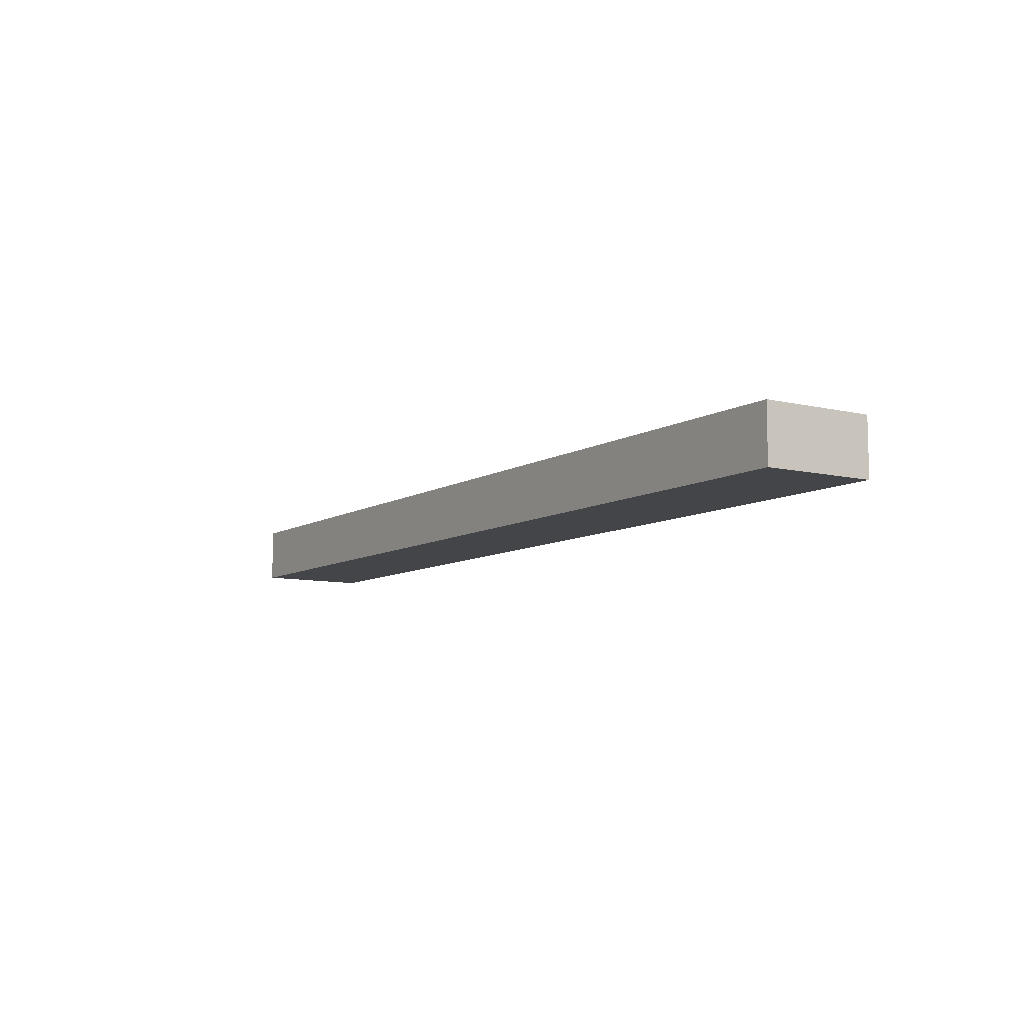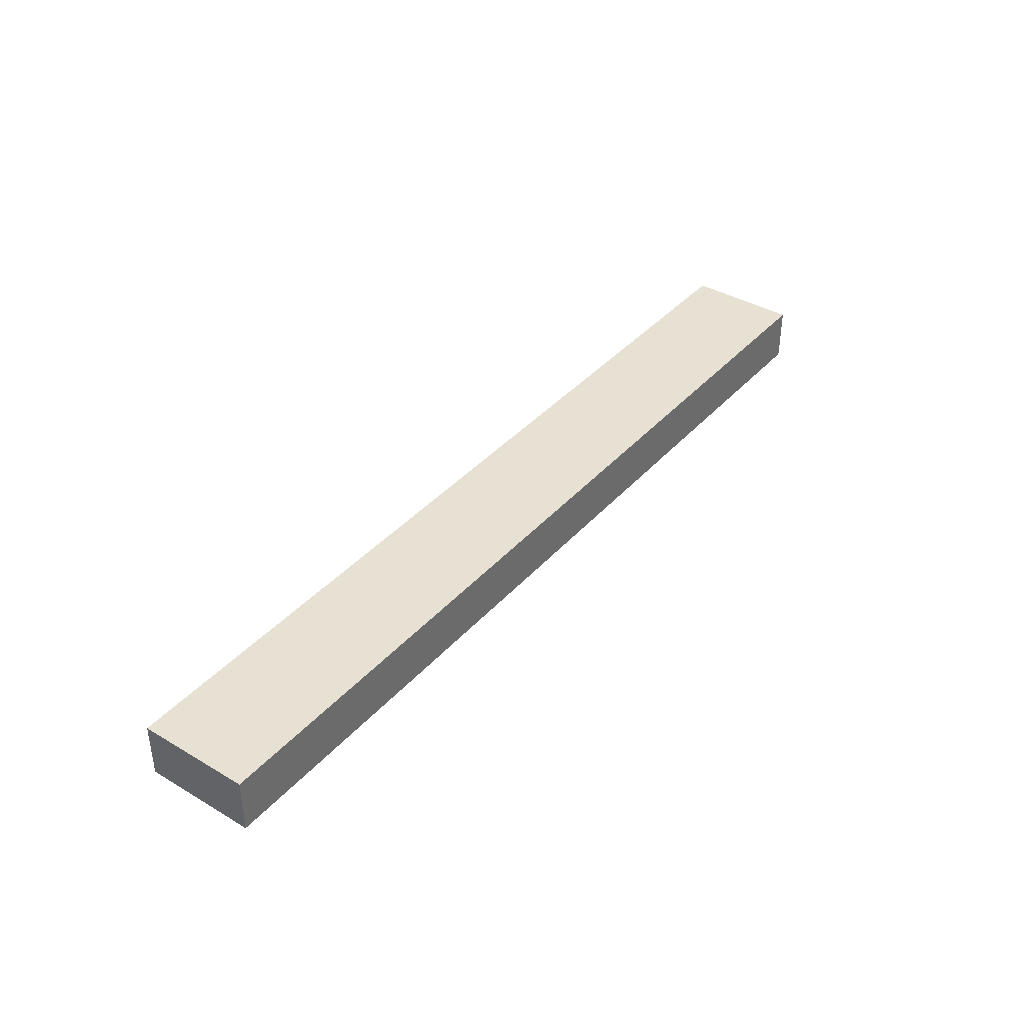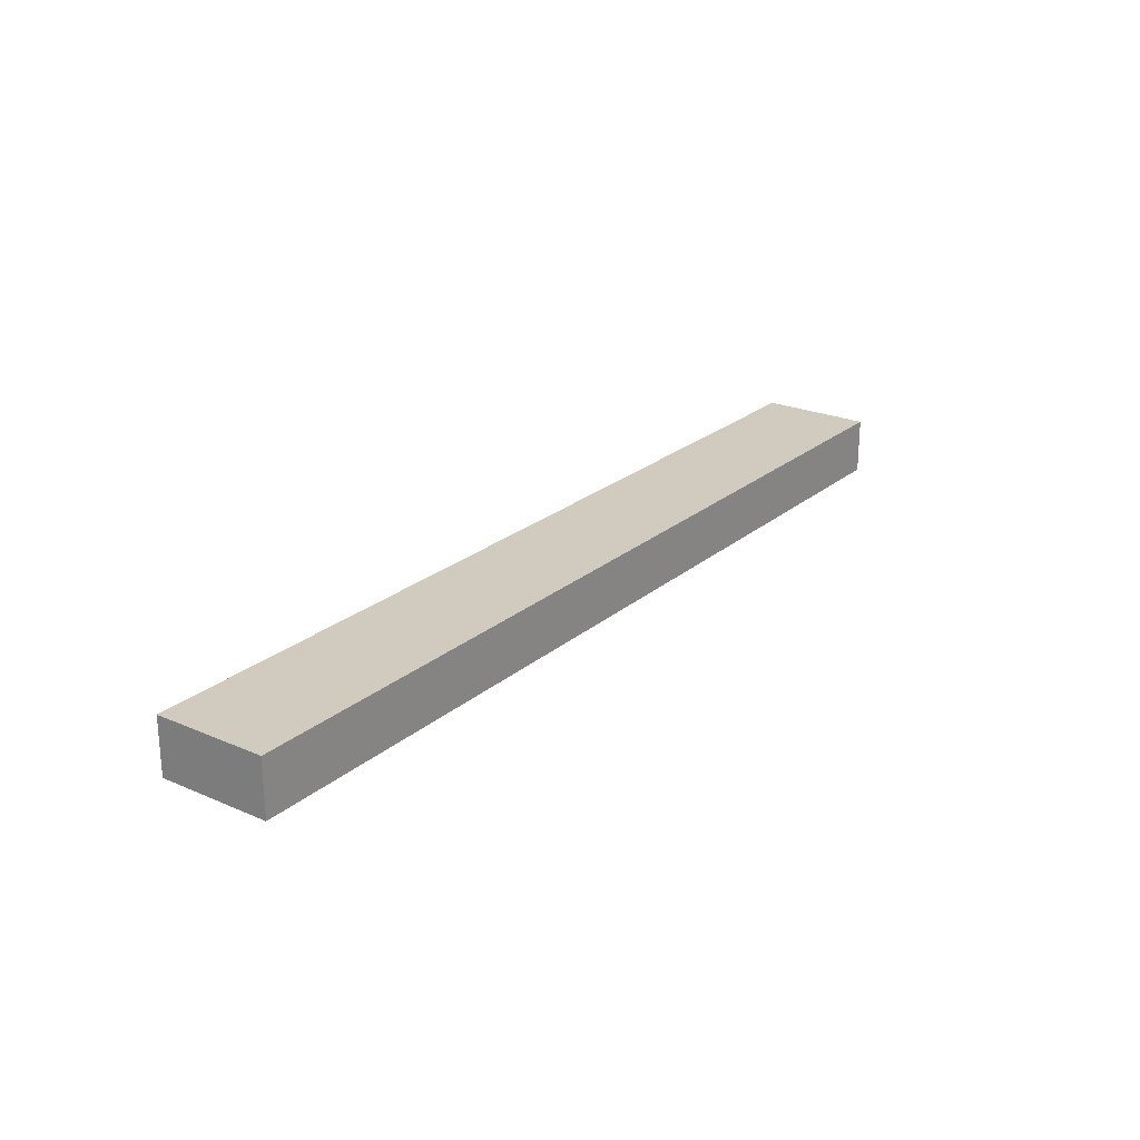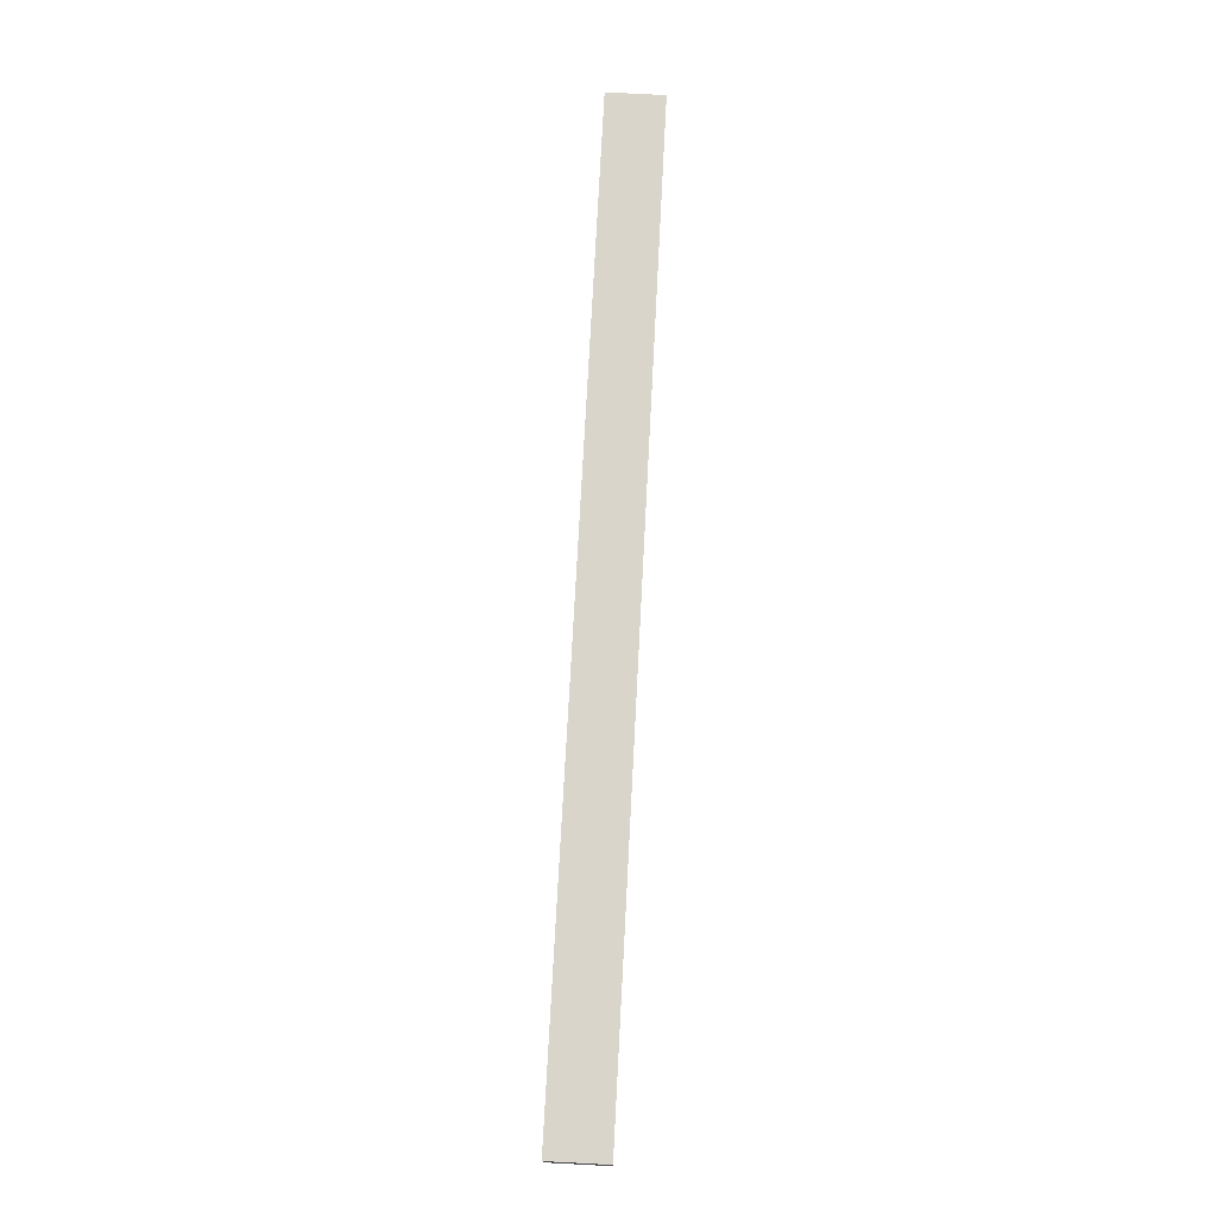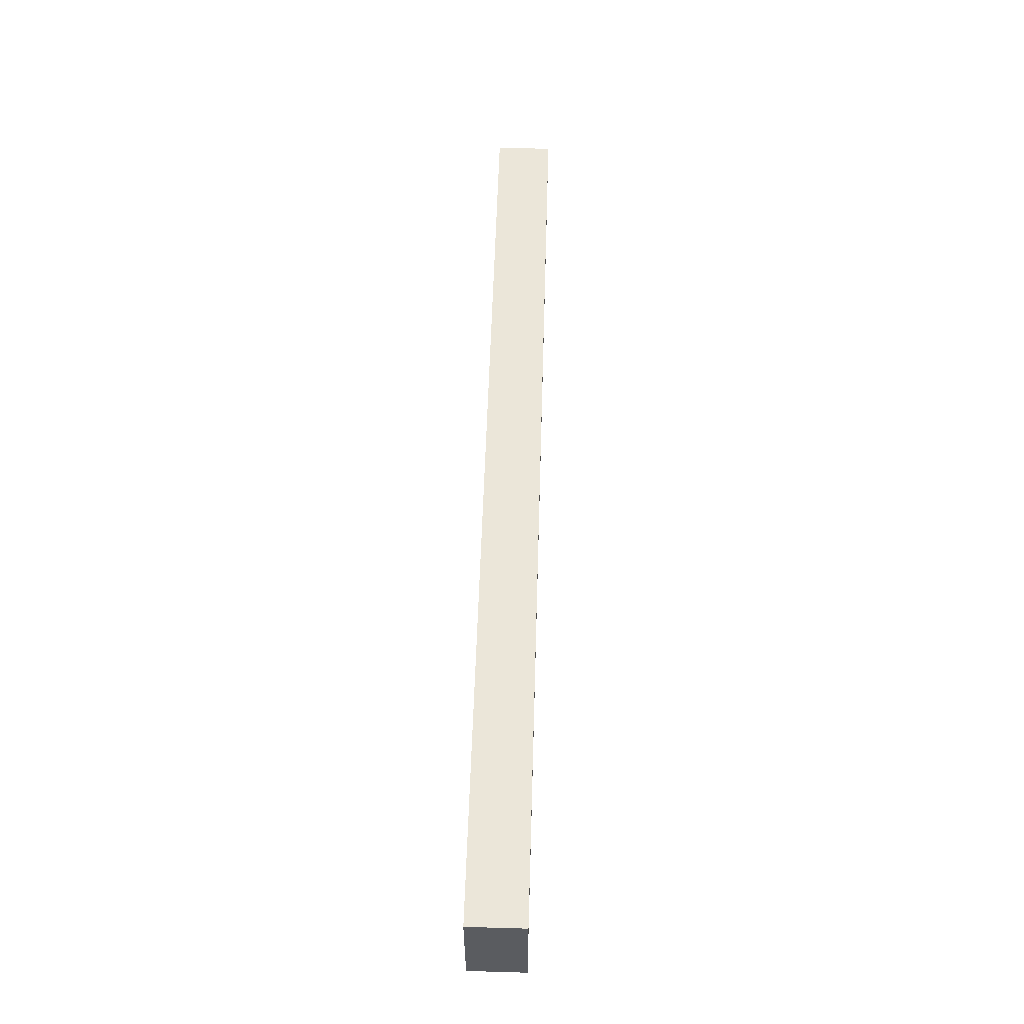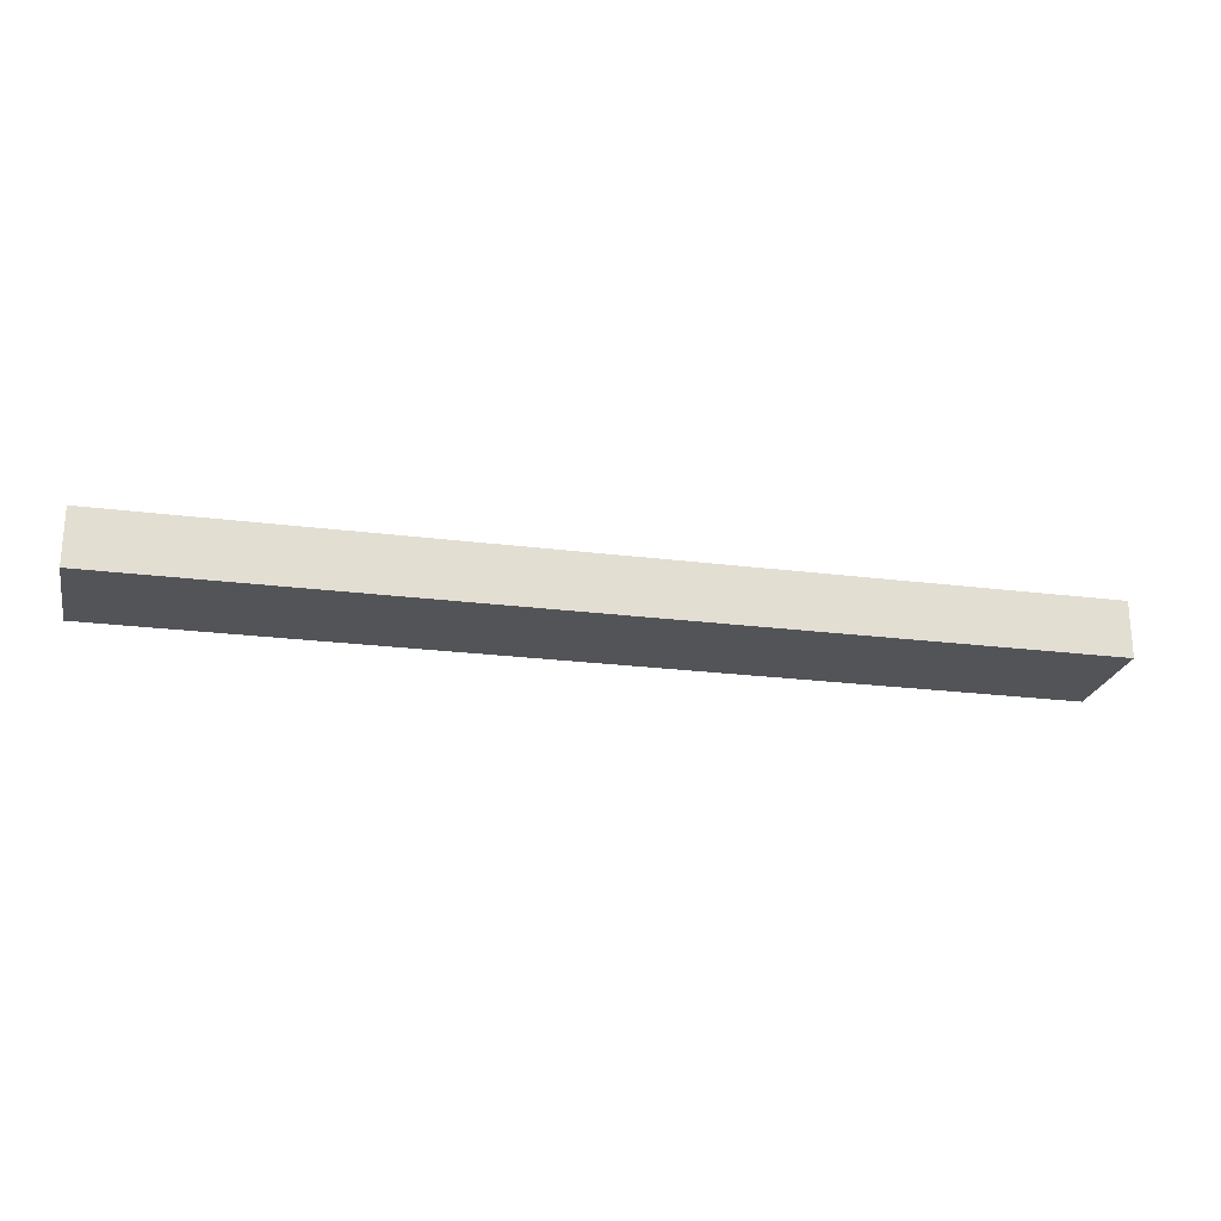
<metadata>
{"format":"obj","ext":"obj","renderer":"f3d","projection":"perspective","resolution":1024,"background":"white","views":[{"elev":-8.7,"azim":57.1,"up":"+Y"},{"elev":38.7,"azim":126.6,"up":"+Y"},{"elev":23.5,"azim":-54.0,"up":"+Y"},{"elev":74.6,"azim":-87.0,"up":"+Z"},{"elev":56.3,"azim":-88.3,"up":"+Z"},{"elev":-23.3,"azim":-12.1,"up":"+Y"}]}
</metadata>
<code>
v -0.245 0.303 0.624
v -0.245 0.303 0.672
v -0.045 0.303 0.624
v -0.045 0.303 0.672
v 0.155 0.303 0.624
v 0.155 0.303 0.672
v -0.145 0.303 0.624
v 0.055 0.303 0.624
v 0.055 0.303 0.672
v -0.145 0.303 0.672
v -0.245 0.303 0.648
v -0.145 0.303 0.648
v -0.145 0.303 0.66
v -0.195 0.303 0.648
v -0.195 0.303 0.66
v -0.145 0.303 0.636
v -0.195 0.303 0.636
v 0.155 0.303 0.648
v 0.055 0.303 0.648
v 0.105 0.303 0.648
v 0.055 0.303 0.636
v 0.105 0.303 0.636
v 0.055 0.303 0.66
v 0.105 0.303 0.66
v 0.155 0.303 0.624
v 0.155 0.303 0.672
v 0.155 0.327 0.624
v 0.155 0.327 0.672
v 0.155 0.303 0.648
v 0.155 0.327 0.648
v 0.155 0.327 0.624
v 0.155 0.327 0.672
v -0.045 0.327 0.624
v -0.045 0.327 0.672
v -0.245 0.327 0.624
v -0.245 0.327 0.672
v 0.055 0.327 0.624
v -0.145 0.327 0.624
v -0.145 0.327 0.672
v 0.055 0.327 0.672
v 0.155 0.327 0.648
v 0.055 0.327 0.648
v 0.055 0.327 0.66
v 0.105 0.327 0.648
v 0.105 0.327 0.66
v 0.055 0.327 0.636
v 0.105 0.327 0.636
v -0.245 0.327 0.648
v -0.145 0.327 0.648
v -0.195 0.327 0.648
v -0.145 0.327 0.636
v -0.195 0.327 0.636
v -0.145 0.327 0.66
v -0.195 0.327 0.66
v -0.245 0.327 0.624
v -0.245 0.327 0.672
v -0.245 0.303 0.624
v -0.245 0.303 0.672
v -0.245 0.303 0.648
v -0.245 0.327 0.648
v -0.245 0.303 0.624
v 0.155 0.303 0.624
v -0.245 0.327 0.624
v 0.155 0.327 0.624
v 0.055 0.303 0.624
v -0.045 0.303 0.624
v -0.145 0.303 0.624
v -0.145 0.327 0.624
v -0.045 0.327 0.624
v 0.055 0.327 0.624
v -0.245 0.303 0.672
v -0.245 0.327 0.672
v 0.155 0.303 0.672
v 0.155 0.327 0.672
v -0.145 0.303 0.672
v -0.045 0.303 0.672
v 0.055 0.303 0.672
v 0.055 0.327 0.672
v -0.045 0.327 0.672
v -0.145 0.327 0.672
f 13 15 14
f 14 12 13
f 12 14 17
f 17 16 12
f 24 23 19
f 19 20 24
f 20 19 21
f 21 22 20
f 11 1 17
f 7 17 1
f 17 14 11
f 16 7 3
f 12 16 3
f 17 7 16
f 2 11 15
f 14 15 11
f 10 2 15
f 10 15 13
f 12 4 13
f 13 4 10
f 3 4 12
f 21 19 3
f 22 21 8
f 3 19 4
f 18 20 22
f 8 5 22
f 5 18 22
f 9 4 23
f 23 4 19
f 24 9 23
f 6 24 18
f 9 24 6
f 20 18 24
f 8 21 3
f 29 25 27
f 27 30 29
f 26 29 30
f 30 28 26
f 43 45 44
f 44 42 43
f 42 44 47
f 47 46 42
f 54 53 49
f 49 50 54
f 50 49 51
f 51 52 50
f 41 31 47
f 37 47 31
f 47 44 41
f 46 37 33
f 42 46 33
f 47 37 46
f 32 41 45
f 44 45 41
f 40 32 45
f 40 45 43
f 42 34 43
f 43 34 40
f 33 34 42
f 51 49 33
f 52 51 38
f 33 49 34
f 48 50 52
f 38 35 52
f 35 48 52
f 39 34 53
f 53 34 49
f 54 39 53
f 36 54 48
f 39 54 36
f 50 48 54
f 38 51 33
f 60 55 57
f 57 59 60
f 56 60 59
f 59 58 56
f 67 61 63
f 63 68 67
f 65 66 69
f 69 70 65
f 62 65 70
f 70 64 62
f 66 67 68
f 68 69 66
f 71 75 80
f 80 72 71
f 79 80 75
f 75 76 79
f 73 74 78
f 78 77 73
f 77 78 79
f 79 76 77

</code>
